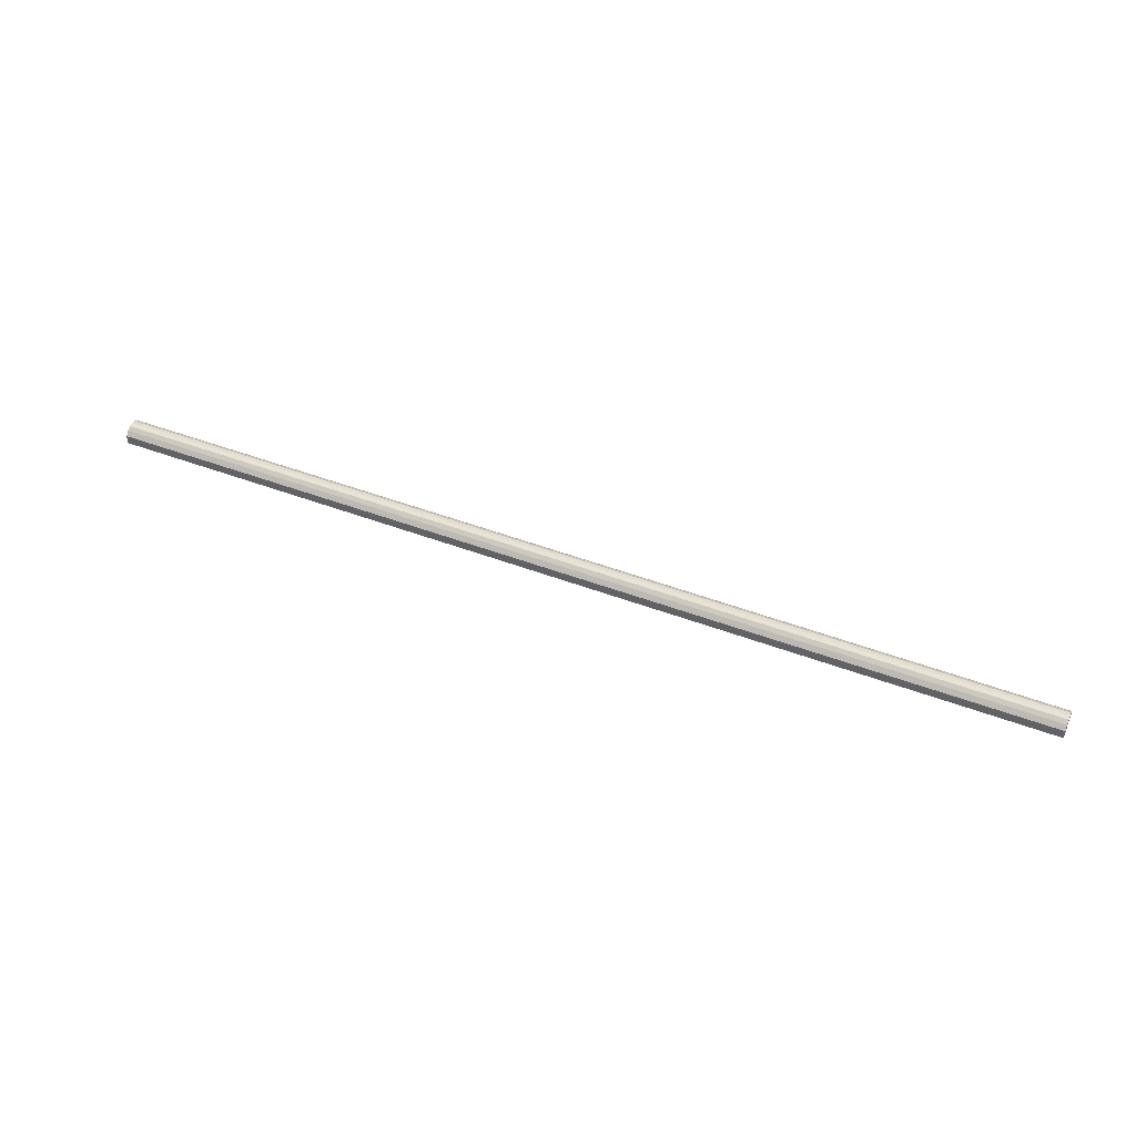
<metadata>
{"format":"obj","ext":"obj","renderer":"f3d","projection":"perspective","resolution":1024,"background":"white","views":[{"elev":46.7,"azim":23.3,"up":"+Z"}]}
</metadata>
<code>
o 3624
v 2233 1888 13.36
v 2233 1888 13.36
v 2235 1888 13.36
v 2233 1888 13.35
v 2235 1888 13.36
v 2233 1888 13.36
v 2235 1888 13.36
v 2233 1888 13.34
v 2235 1888 13.35
v 2233 1888 13.35
v 2235 1888 13.35
v 2233 1888 13.33
v 2235 1888 13.34
v 2233 1888 13.34
v 2235 1888 13.34
v 2233 1888 13.32
v 2235 1888 13.33
v 2233 1888 13.33
v 2235 1888 13.33
v 2233 1888 13.31
v 2235 1888 13.32
v 2233 1888 13.32
v 2235 1888 13.32
v 2233 1888 13.3
v 2235 1888 13.31
v 2233 1888 13.31
v 2235 1888 13.31
v 2233 1888 13.3
v 2235 1888 13.3
v 2233 1888 13.3
v 2235 1888 13.3
v 2235 1888 13.3
v 2235 1888 13.36
v 2233 1888 13.36
v 2235 1888 13.36
v 2233 1888 13.35
v 2235 1888 13.35
v 2235 1888 13.36
v 2233 1888 13.36
v 2235 1888 13.35
v 2233 1888 13.36
v 2233 1888 13.34
v 2235 1888 13.34
v 2235 1888 13.34
v 2233 1888 13.35
v 2235 1888 13.33
v 2233 1888 13.34
v 2233 1888 13.33
v 2235 1888 13.33
v 2235 1888 13.32
v 2233 1888 13.33
v 2235 1888 13.31
v 2233 1888 13.32
v 2233 1888 13.32
v 2235 1888 13.32
v 2235 1888 13.3
v 2233 1888 13.31
v 2235 1888 13.3
v 2233 1888 13.3
v 2233 1888 13.31
v 2235 1888 13.31
v 2235 1888 13.3
v 2233 1888 13.3
v 2233 1888 13.3
v 2233 1888 13.33
v 2233 1888 13.36
v 2233 1888 13.36
v 2233 1888 13.35
v 2233 1888 13.36
v 2233 1888 13.34
v 2233 1888 13.35
v 2233 1888 13.33
v 2233 1888 13.34
v 2233 1888 13.32
v 2233 1888 13.33
v 2233 1888 13.31
v 2233 1888 13.32
v 2233 1888 13.3
v 2233 1888 13.31
v 2233 1888 13.3
v 2233 1888 13.3
v 2235 1888 13.33
v 2235 1888 13.36
v 2235 1888 13.36
v 2235 1888 13.36
v 2235 1888 13.35
v 2235 1888 13.35
v 2235 1888 13.34
v 2235 1888 13.34
v 2235 1888 13.33
v 2235 1888 13.33
v 2235 1888 13.32
v 2235 1888 13.32
v 2235 1888 13.31
v 2235 1888 13.31
v 2235 1888 13.3
v 2235 1888 13.3
v 2235 1888 13.3
f 1 2 3
f 2 4 5
f 6 1 7
f 4 8 9
f 10 6 11
f 8 12 13
f 14 10 15
f 12 16 17
f 18 14 19
f 16 20 21
f 22 18 23
f 20 24 25
f 26 22 27
f 24 28 29
f 30 26 31
f 28 30 32
f 33 34 35
f 35 36 37
f 38 39 33
f 40 41 38
f 37 42 43
f 44 45 40
f 46 47 44
f 43 48 49
f 50 51 46
f 52 53 50
f 49 54 55
f 56 57 52
f 58 59 56
f 55 60 61
f 62 63 58
f 61 64 62
f 65 66 67
f 65 68 66
f 65 67 69
f 65 70 68
f 65 69 71
f 65 72 70
f 65 71 73
f 65 74 72
f 65 73 75
f 65 76 74
f 65 75 77
f 65 78 76
f 65 77 79
f 65 80 78
f 65 79 81
f 65 81 80
f 82 83 84
f 82 85 83
f 82 84 86
f 82 87 85
f 82 86 88
f 82 89 87
f 82 88 90
f 82 91 89
f 82 90 92
f 82 93 91
f 82 92 94
f 82 95 93
f 82 94 96
f 82 97 95
f 82 96 98
f 82 98 97

</code>
